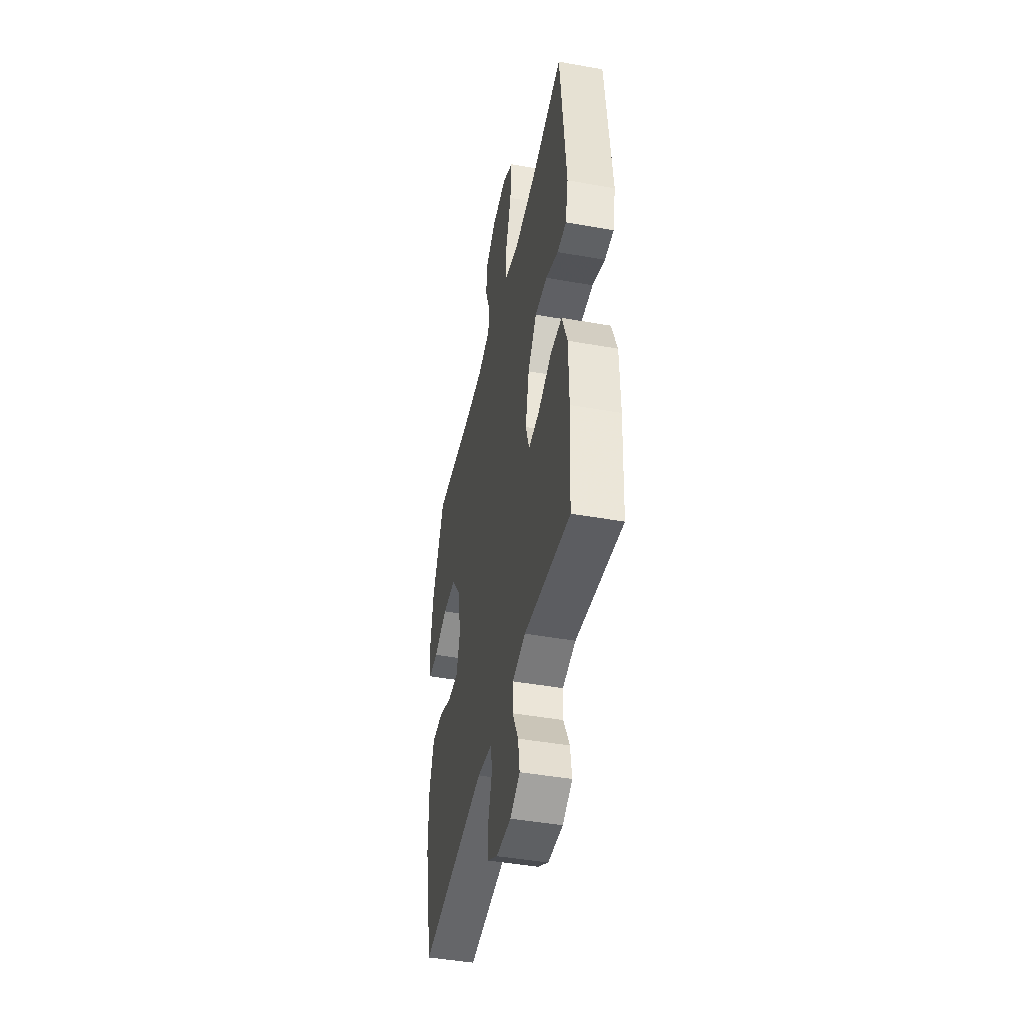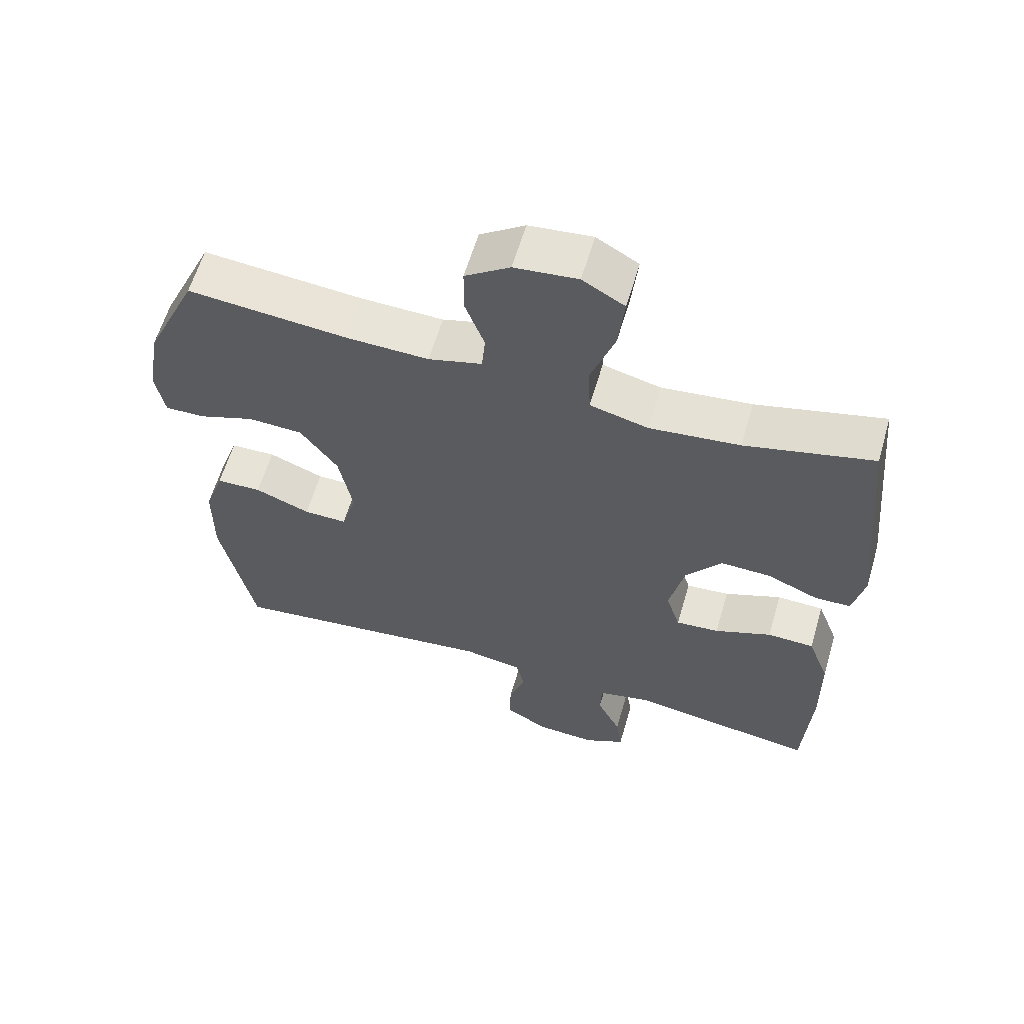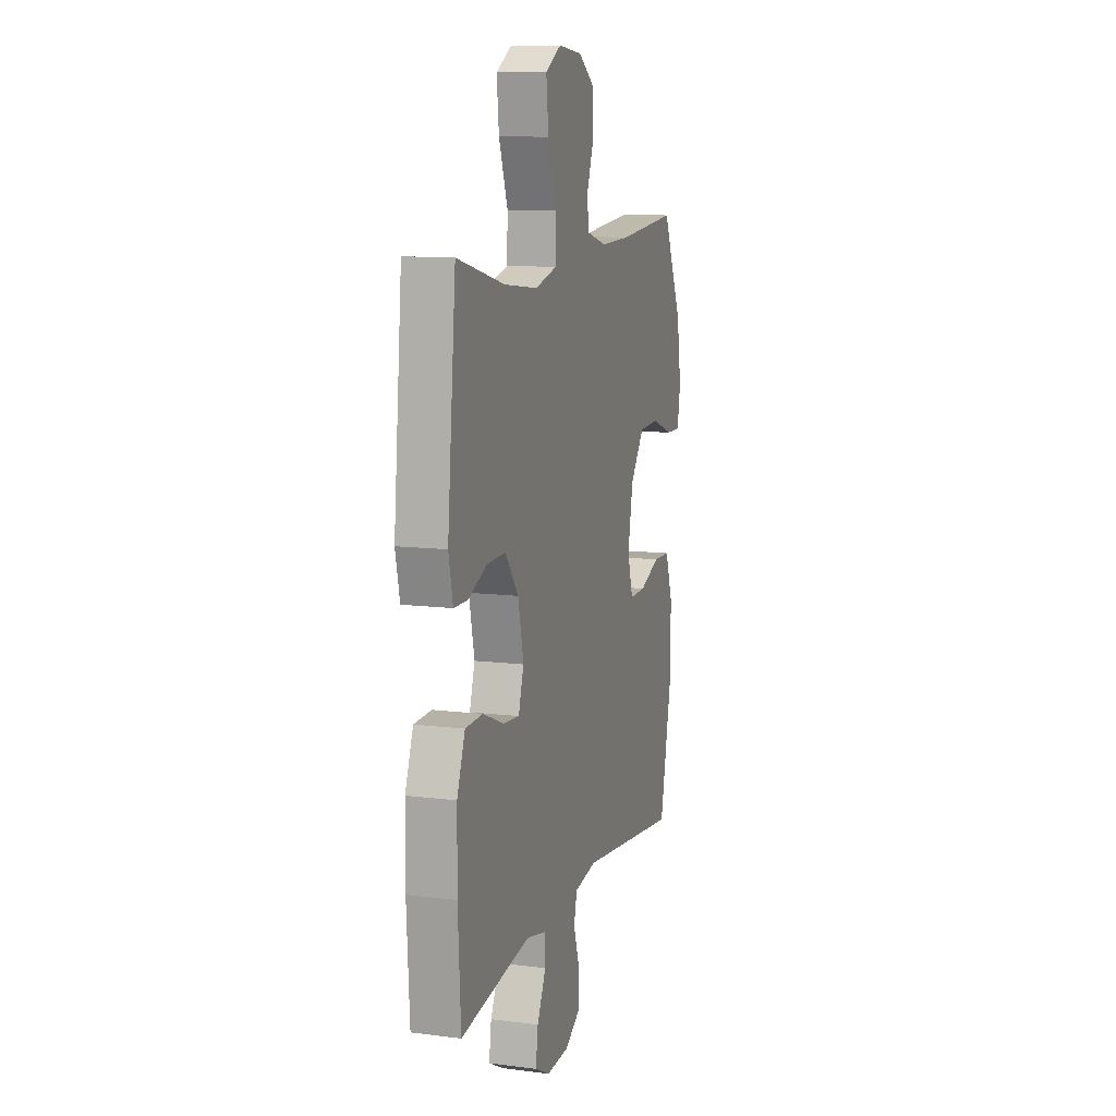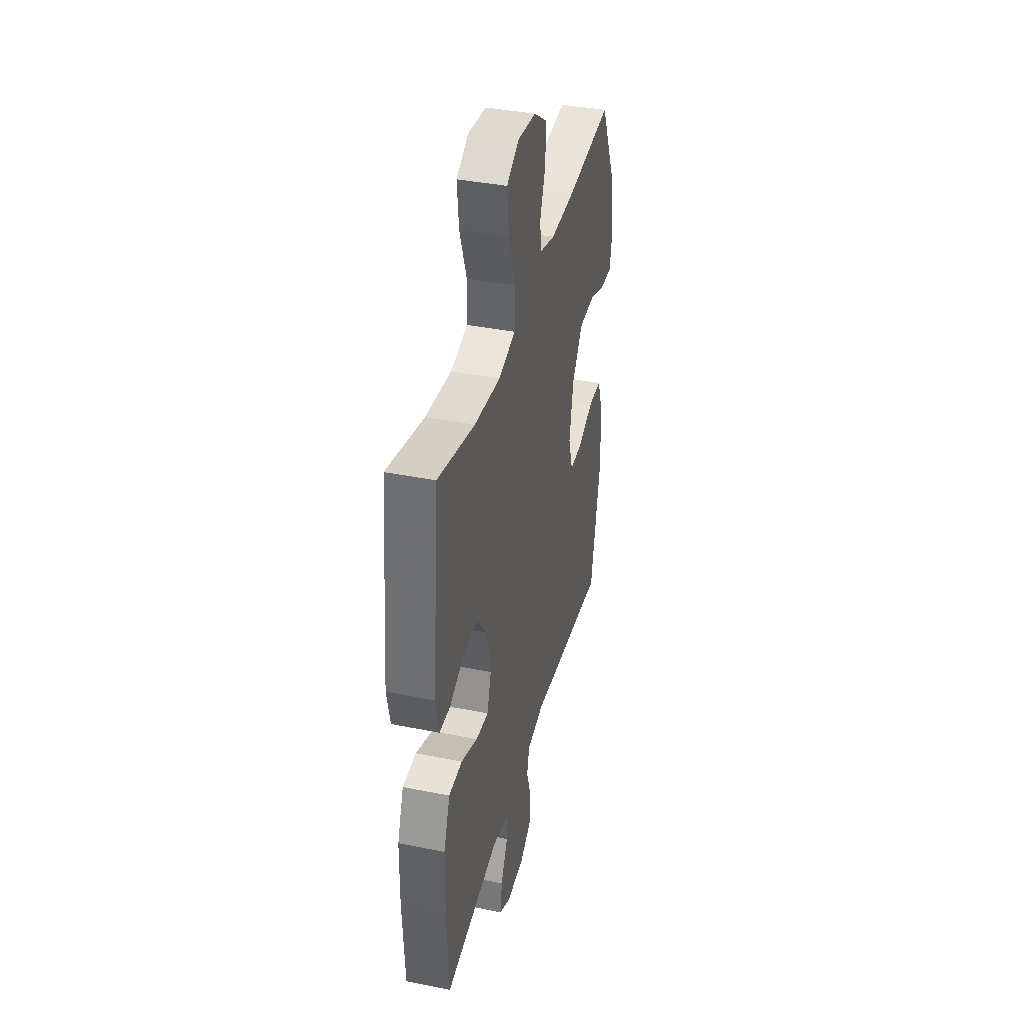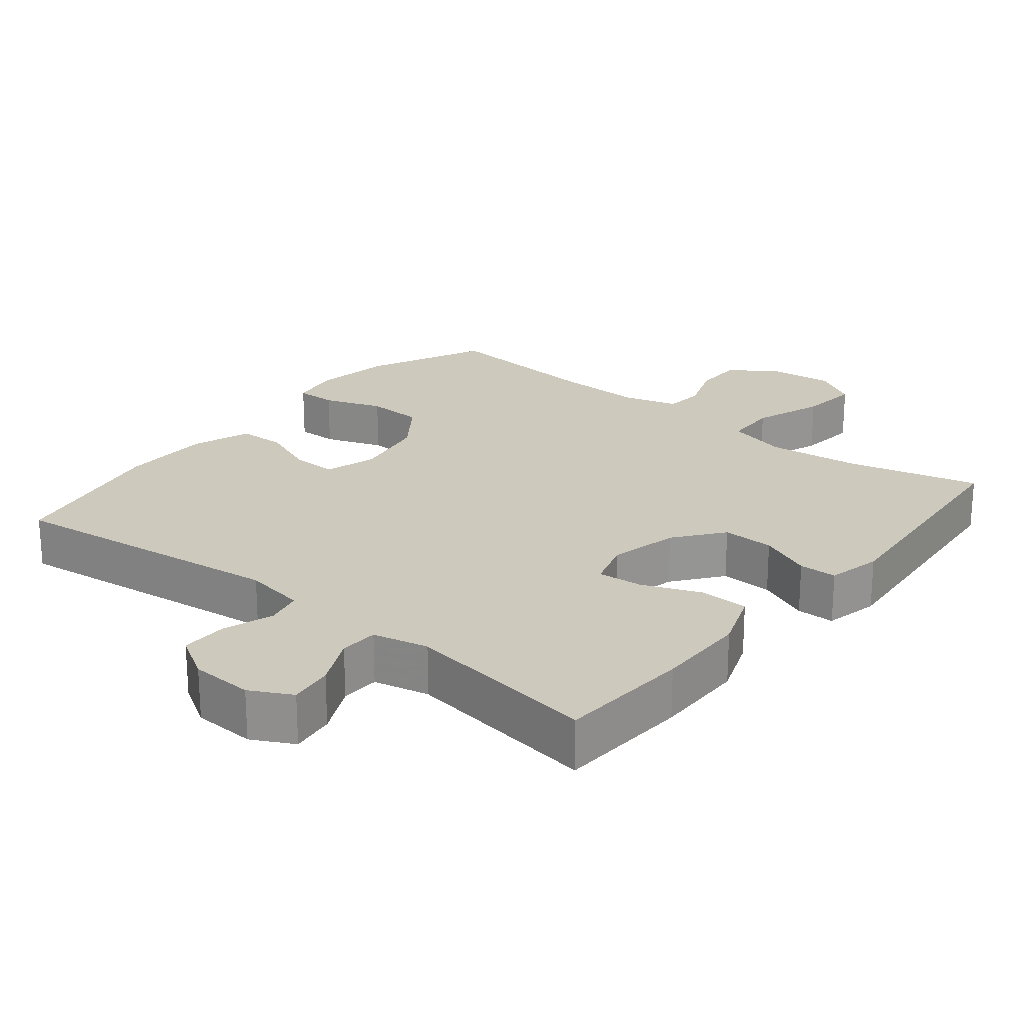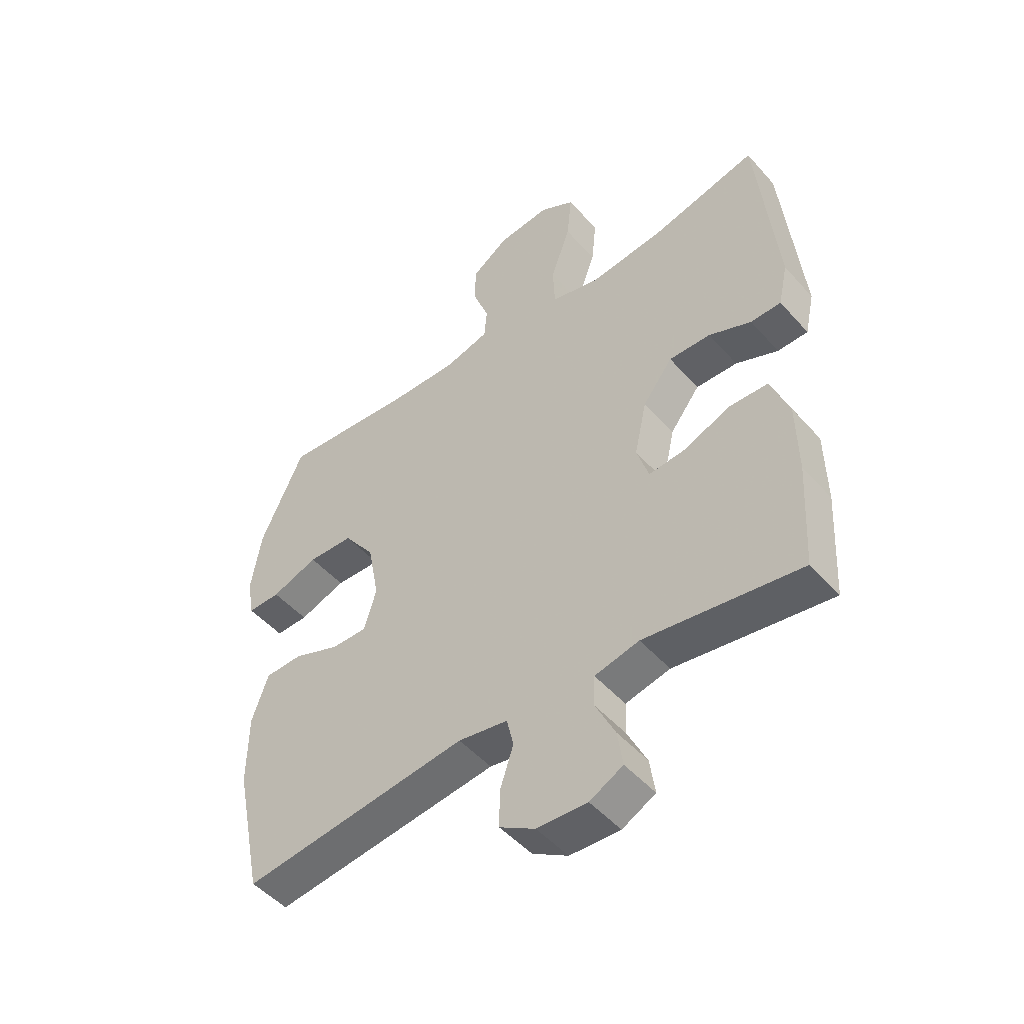
<metadata>
{"format":"obj","ext":"obj","renderer":"f3d","projection":"perspective","resolution":1024,"background":"white","views":[{"elev":-45.0,"azim":-101.7,"up":"+Z"},{"elev":60.9,"azim":-163.7,"up":"+Z"},{"elev":11.0,"azim":-72.7,"up":"+Z"},{"elev":38.7,"azim":-75.8,"up":"+Z"},{"elev":22.7,"azim":-140.9,"up":"+Y"},{"elev":-49.3,"azim":-140.4,"up":"+Z"}]}
</metadata>
<code>
v -0.5 0.07 0.5
v -0.312 0.07 0.453
v -0.179 0.07 0.438
v -0.093 0.07 0.46
v -0.09 0.07 0.536
v -0.125 0.07 0.636
v -0.134 0.07 0.721
v -0.072 0.07 0.757
v 0.021 0.07 0.747
v 0.087 0.07 0.701
v 0.087 0.07 0.63
v 0.059 0.07 0.554
v 0.064 0.07 0.498
v 0.143 0.07 0.476
v 0.264 0.07 0.479
v 0.5 0.07 0.5
v 0.577 0.07 0.331
v 0.595 0.07 0.218
v 0.582 0.07 0.147
v 0.524 0.07 0.148
v 0.441 0.07 0.178
v 0.36 0.07 0.175
v 0.305 0.07 0.099
v 0.285 0.07 -0.008
v 0.307 0.07 -0.082
v 0.371 0.07 -0.081
v 0.452 0.07 -0.049
v 0.519 0.07 -0.051
v 0.548 0.07 -0.135
v 0.549 0.07 -0.263
v 0.5 0.07 -0.5
v 0.099 0.07 -0.451
v 0.011 0.07 -0.466
v -0.001 0.07 -0.518
v 0.023 0.07 -0.59
v 0.024 0.07 -0.656
v -0.039 0.07 -0.694
v -0.128 0.07 -0.698
v -0.187 0.07 -0.667
v -0.178 0.07 -0.604
v -0.143 0.07 -0.532
v -0.145 0.07 -0.477
v -0.224 0.07 -0.459
v -0.5 0.07 -0.5
v -0.511 0.07 -0.31
v -0.509 0.07 -0.179
v -0.477 0.07 -0.094
v -0.408 0.07 -0.092
v -0.324 0.07 -0.126
v -0.26 0.07 -0.132
v -0.239 0.07 -0.065
v -0.261 0.07 0.034
v -0.314 0.07 0.103
v -0.388 0.07 0.101
v -0.463 0.07 0.069
v -0.517 0.07 0.07
v -0.534 0.07 0.147
v -0.5 0 0.5
v -0.312 0 0.453
v -0.179 0 0.438
v -0.093 0 0.46
v -0.09 0 0.536
v -0.125 0 0.636
v -0.134 0 0.721
v -0.072 0 0.757
v 0.021 0 0.747
v 0.087 0 0.701
v 0.087 0 0.63
v 0.059 0 0.554
v 0.064 0 0.498
v 0.143 0 0.476
v 0.264 0 0.479
v 0.5 0 0.5
v 0.577 0 0.331
v 0.595 0 0.218
v 0.582 0 0.147
v 0.524 0 0.148
v 0.441 0 0.178
v 0.36 0 0.175
v 0.305 0 0.099
v 0.285 0 -0.008
v 0.307 0 -0.082
v 0.371 0 -0.081
v 0.452 0 -0.049
v 0.519 0 -0.051
v 0.548 0 -0.135
v 0.549 0 -0.263
v 0.5 0 -0.5
v 0.099 0 -0.451
v 0.011 0 -0.466
v -0.001 0 -0.518
v 0.023 0 -0.59
v 0.024 0 -0.656
v -0.039 0 -0.694
v -0.128 0 -0.698
v -0.187 0 -0.667
v -0.178 0 -0.604
v -0.143 0 -0.532
v -0.145 0 -0.477
v -0.224 0 -0.459
v -0.5 0 -0.5
v -0.511 0 -0.31
v -0.509 0 -0.179
v -0.477 0 -0.094
v -0.408 0 -0.092
v -0.324 0 -0.126
v -0.26 0 -0.132
v -0.239 0 -0.065
v -0.261 0 0.034
v -0.314 0 0.103
v -0.388 0 0.101
v -0.463 0 0.069
v -0.517 0 0.07
v -0.534 0 0.147
f 54 55 56 57
f 53 54 57 1
f 52 53 1 2
f 51 52 2 3
f 46 47 48 49
f 46 49 50
f 43 44 45 46
f 42 43 46 50
f 38 39 40 41
f 38 41 42
f 37 38 42
f 34 35 36 37
f 34 37 42 50
f 29 30 31 32
f 29 32 33
f 26 27 28 29
f 25 26 29 33
f 24 25 33
f 23 24 33
f 18 19 20 21
f 18 21 22
f 15 16 17 18
f 14 15 18 22
f 13 14 22 23
f 9 10 11 12
f 9 12 13
f 8 9 13
f 5 6 7 8
f 4 5 8 13
f 51 3 4 13
f 33 34 50 51
f 13 23 33 51
f 114 113 112 111
f 58 114 111 110
f 59 58 110 109
f 60 59 109 108
f 106 105 104 103
f 107 106 103
f 103 102 101 100
f 107 103 100 99
f 98 97 96 95
f 99 98 95
f 99 95 94
f 94 93 92 91
f 107 99 94 91
f 89 88 87 86
f 90 89 86
f 86 85 84 83
f 90 86 83 82
f 90 82 81
f 90 81 80
f 78 77 76 75
f 79 78 75
f 75 74 73 72
f 79 75 72 71
f 80 79 71 70
f 69 68 67 66
f 70 69 66
f 70 66 65
f 65 64 63 62
f 70 65 62 61
f 70 61 60 108
f 108 107 91 90
f 108 90 80 70
f 1 58 59 2
f 2 59 60 3
f 3 60 61 4
f 4 61 62 5
f 5 62 63 6
f 6 63 64 7
f 7 64 65 8
f 8 65 66 9
f 9 66 67 10
f 10 67 68 11
f 11 68 69 12
f 12 69 70 13
f 13 70 71 14
f 14 71 72 15
f 15 72 73 16
f 16 73 74 17
f 17 74 75 18
f 18 75 76 19
f 19 76 77 20
f 20 77 78 21
f 21 78 79 22
f 22 79 80 23
f 23 80 81 24
f 24 81 82 25
f 25 82 83 26
f 26 83 84 27
f 27 84 85 28
f 28 85 86 29
f 29 86 87 30
f 30 87 88 31
f 31 88 89 32
f 32 89 90 33
f 33 90 91 34
f 34 91 92 35
f 35 92 93 36
f 36 93 94 37
f 37 94 95 38
f 38 95 96 39
f 39 96 97 40
f 40 97 98 41
f 41 98 99 42
f 42 99 100 43
f 43 100 101 44
f 44 101 102 45
f 45 102 103 46
f 46 103 104 47
f 47 104 105 48
f 48 105 106 49
f 49 106 107 50
f 50 107 108 51
f 51 108 109 52
f 52 109 110 53
f 53 110 111 54
f 54 111 112 55
f 55 112 113 56
f 56 113 114 57
f 57 114 58 1

</code>
